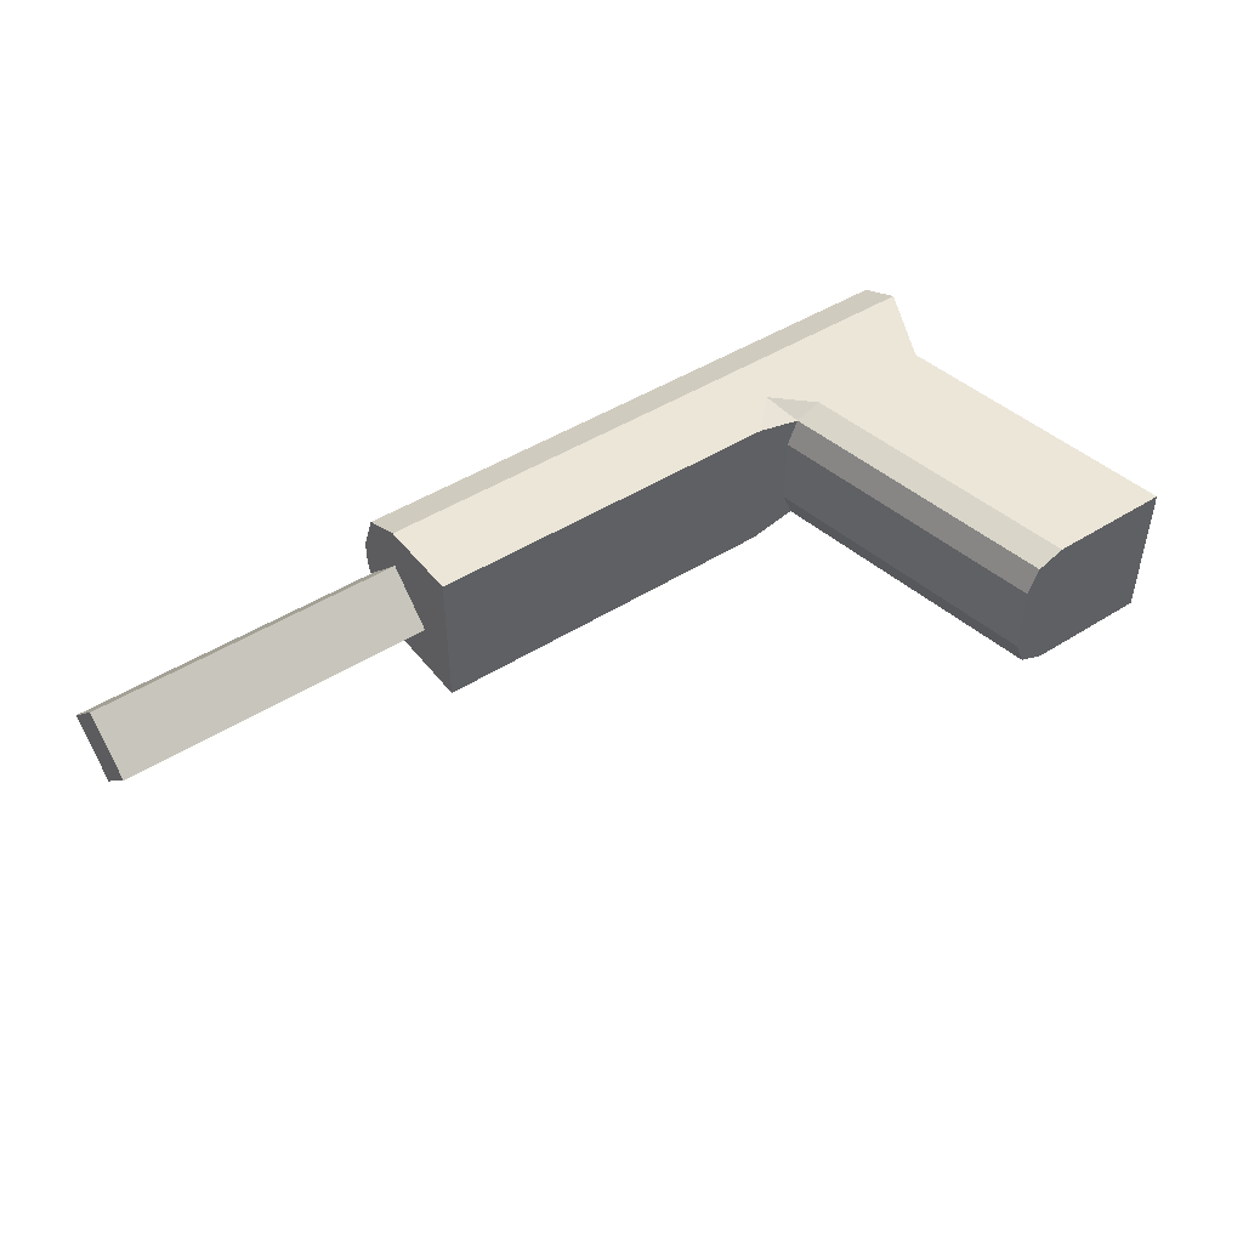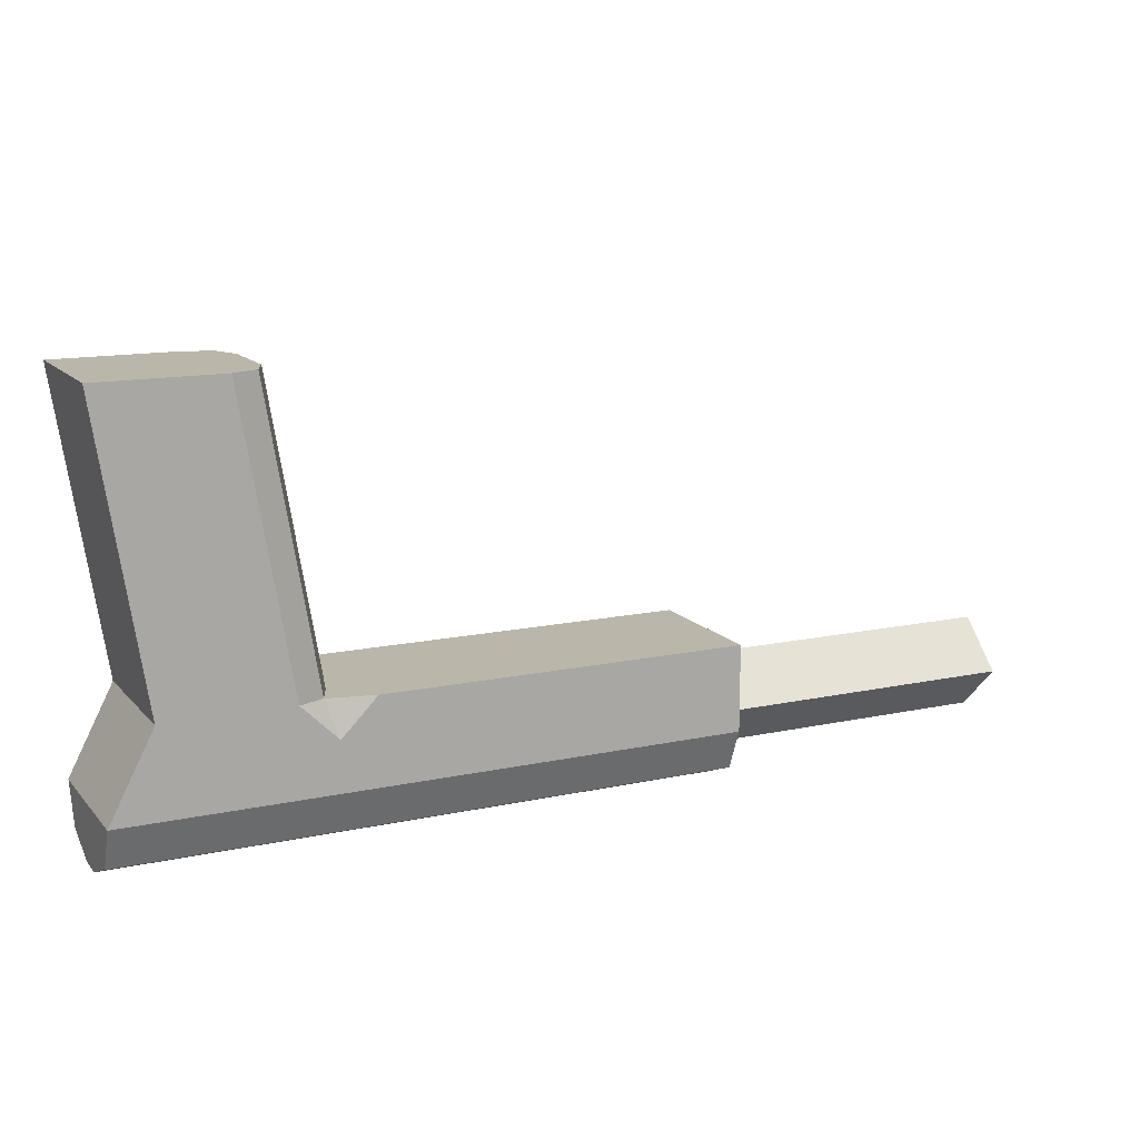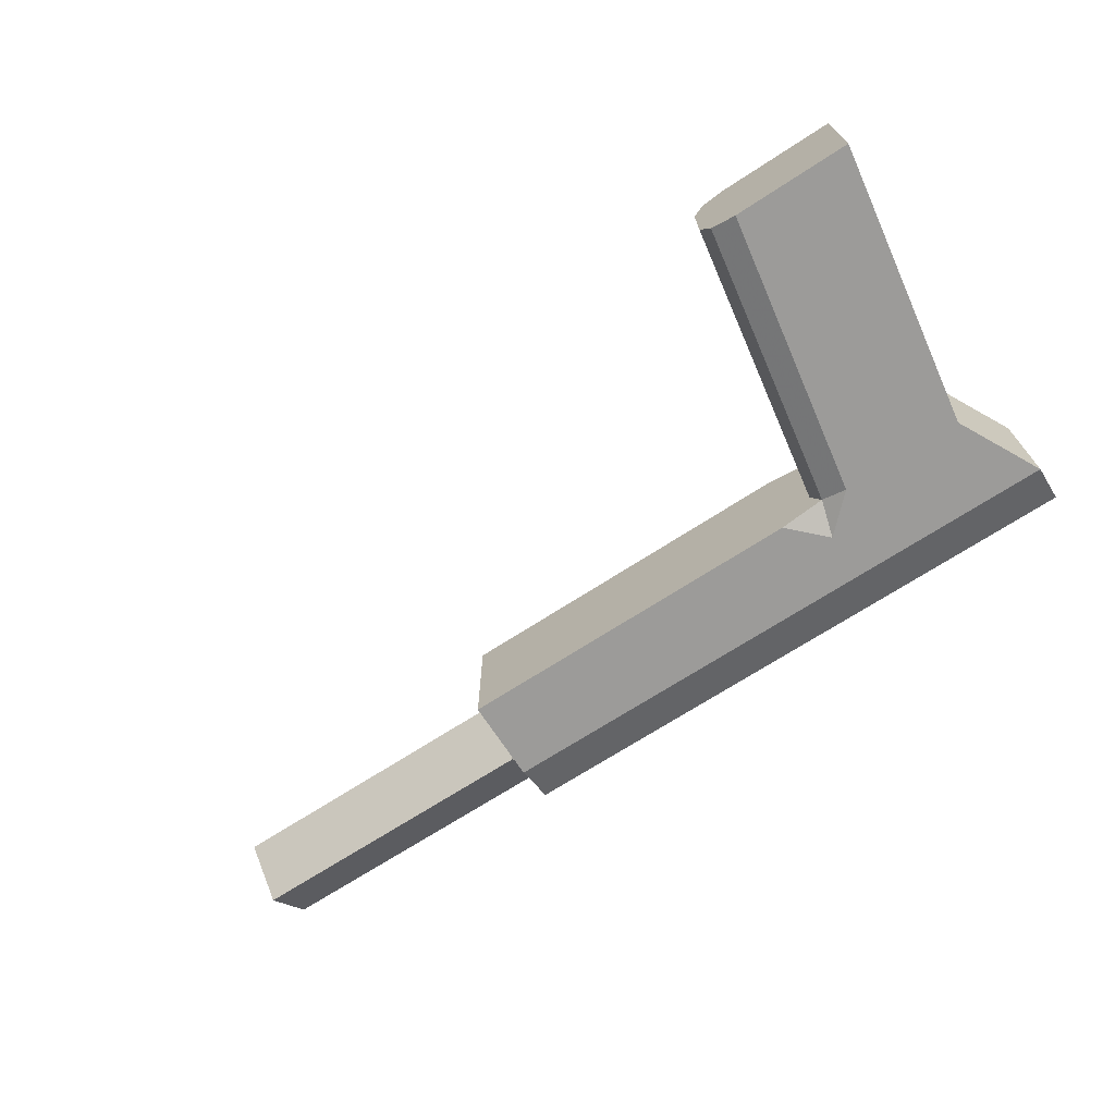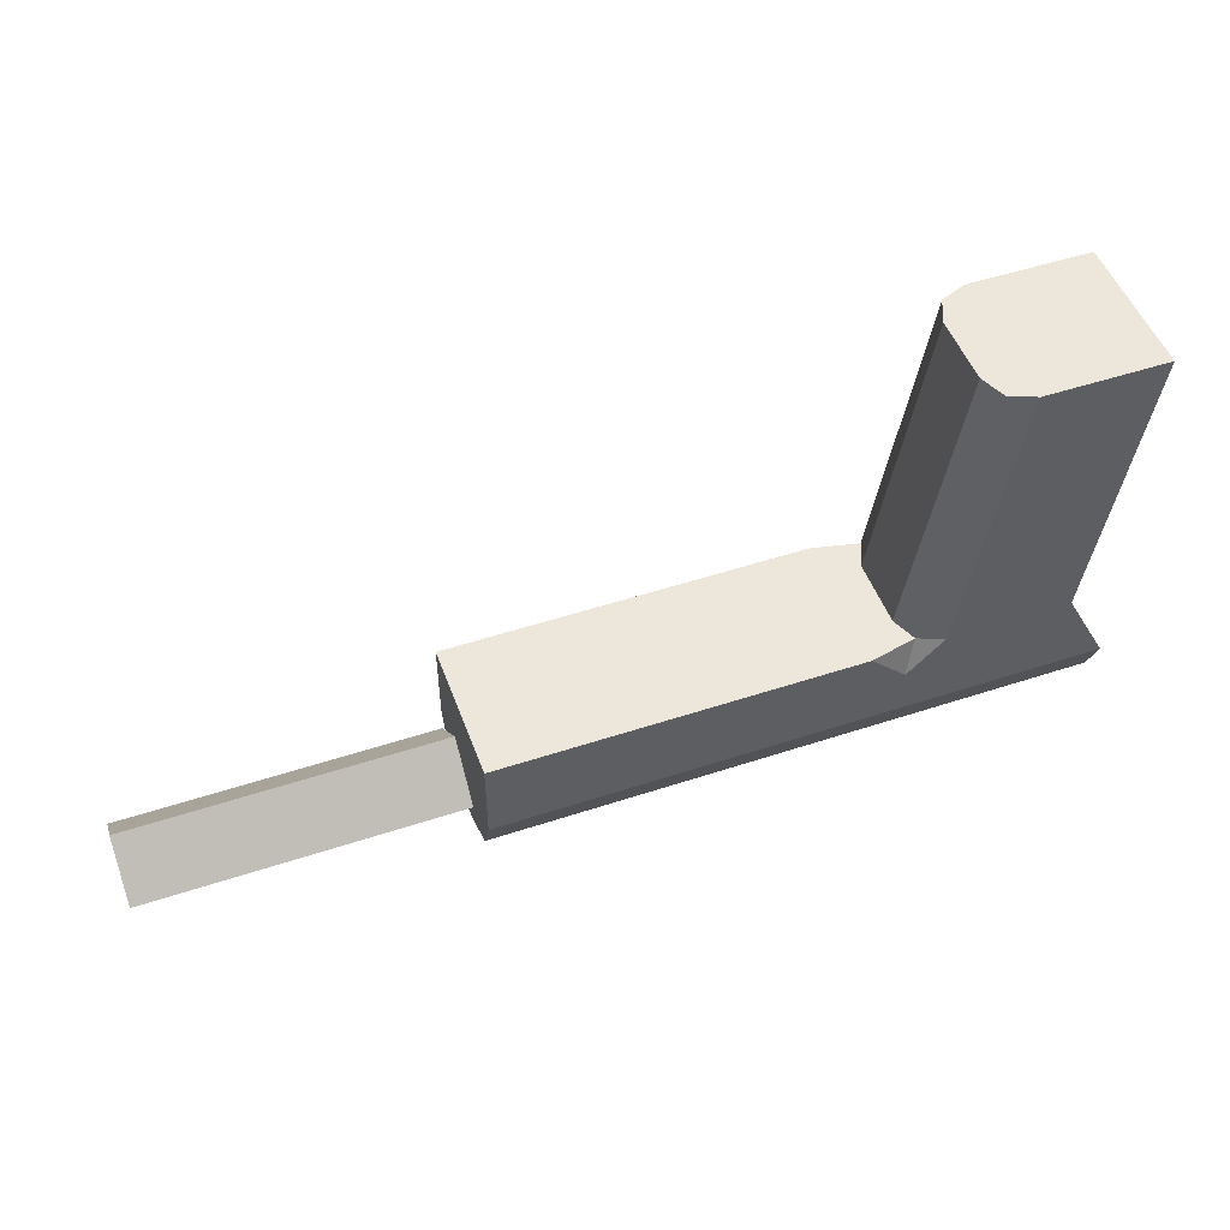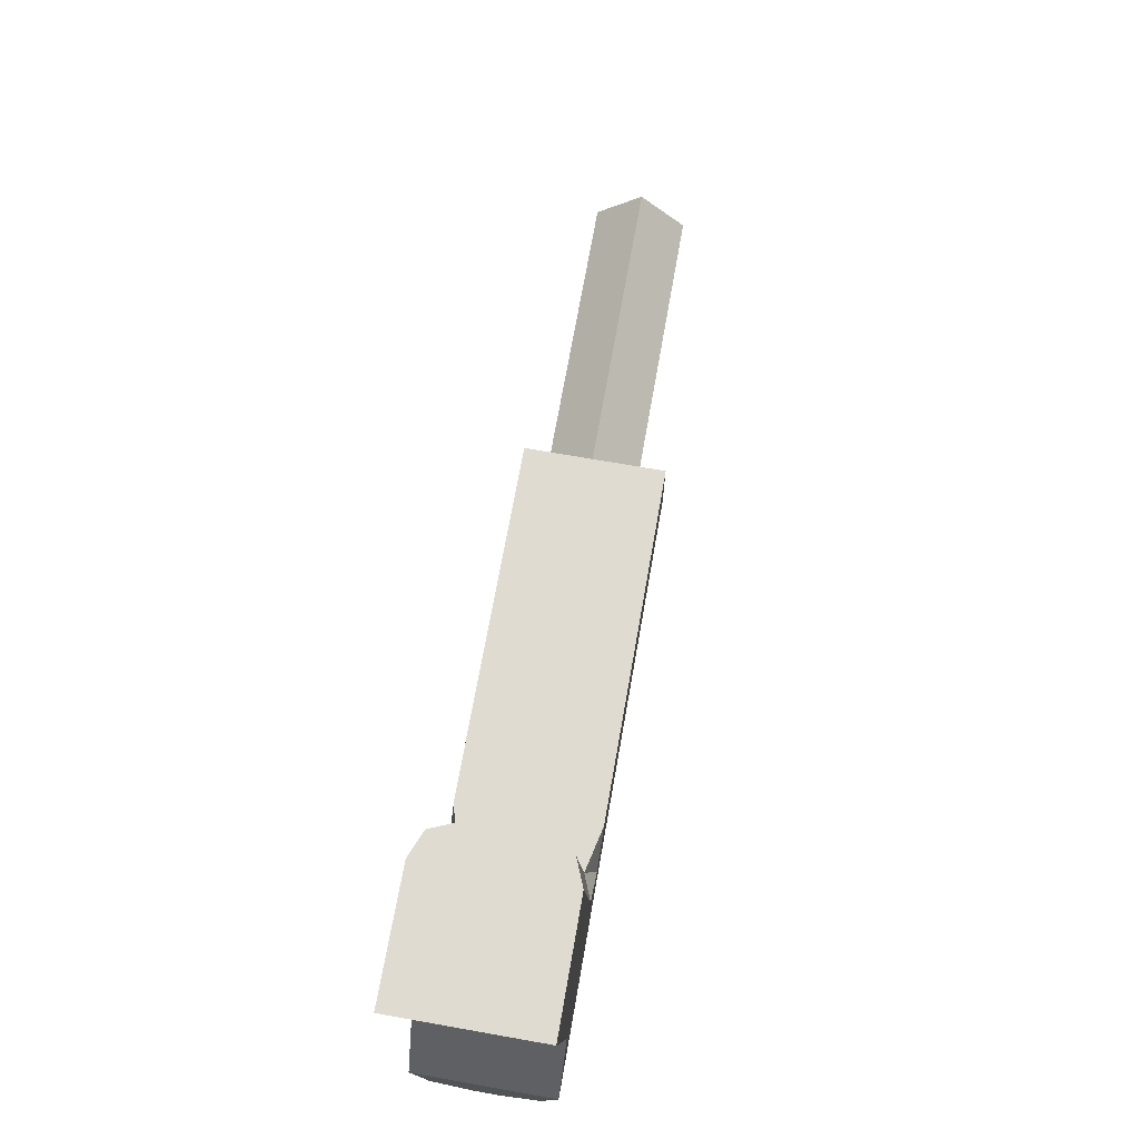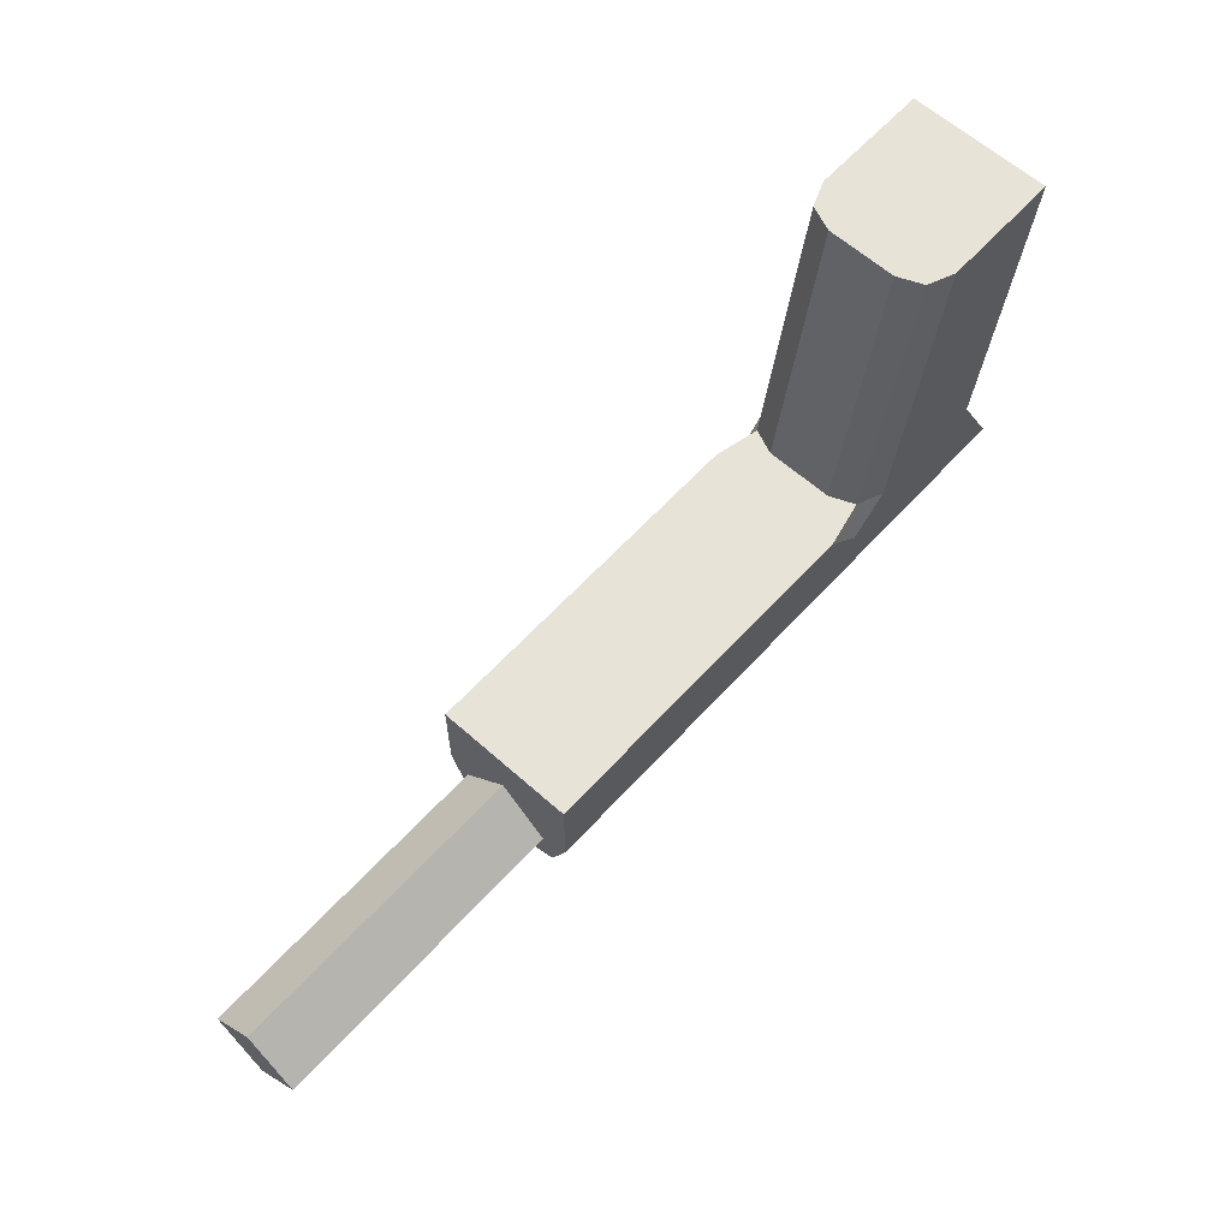
<metadata>
{"format":"obj","ext":"obj","renderer":"f3d","projection":"perspective","resolution":1024,"background":"white","views":[{"elev":46.1,"azim":144.2,"up":"+Z"},{"elev":13.9,"azim":-25.7,"up":"+Y"},{"elev":-69.9,"azim":-147.0,"up":"+Z"},{"elev":50.4,"azim":160.1,"up":"+Y"},{"elev":69.9,"azim":-80.0,"up":"+Y"},{"elev":61.8,"azim":132.2,"up":"+Y"}]}
</metadata>
<code>
v -289.1 195.7 1.847
v -289.1 195.7 -101.8
v -256.6 -15.75 -101.8
v -256.6 -15.75 1.847
v 152.8 -15.75 1.847
v 152.8 -15.75 -101.8
v 157.9 -69.99 -19.08
v 383.3 -69.99 -19.08
v 157.9 -103.9 -53.02
v 383.3 -103.9 -53.02
v 157.9 -69.99 -86.96
v 383.3 -69.99 -86.96
v 157.9 -36.05 -53.02
v 383.3 -36.05 -53.02
v -138.3 -120.5 -40.58
v -138.3 -78.12 1.847
v -138.3 -108.1 -10.58
v -138.3 -78.12 -101.8
v -138.3 -120.5 -59.38
v -138.3 -108.1 -89.38
v -289.1 -120.5 -40.58
v -289.1 -78.12 1.847
v -289.1 -108.1 -10.58
v -289.1 -78.12 -101.8
v -289.1 -120.5 -59.38
v -289.1 -108.1 -89.38
v 152.8 -78.12 1.847
v 152.8 -120.5 -40.58
v 152.8 -108.1 -10.58
v 152.8 -120.5 -59.38
v 152.8 -78.12 -101.8
v 152.8 -108.1 -89.38
v -200.2 195.7 1.847
v -173.6 195.7 -24.48
v -181.4 195.7 -5.865
v -173.6 195.7 -75.48
v -200.2 195.7 -101.8
v -181.4 195.7 -94.1
v -138.3 -15.75 -24.48
v -165 -15.75 1.847
v -138.3 -42.08 1.847
v -112 -15.75 1.847
v -146.2 -15.75 -5.865
v -165 -15.75 -101.8
v -138.3 -15.75 -75.48
v -112 -15.75 -101.8
v -138.3 -42.08 -101.8
v -146.2 -15.75 -94.1
f 46 6 31
f 28 31 27
f 19 28 15
f 4 33 1
f 18 24 3
f 37 3 2
f 3 1 2
f 16 41 40
f 33 35 34
f 27 42 16
f 19 21 25
f 25 22 24
f 8 9 7
f 10 11 9
f 8 12 10
f 12 13 11
f 14 7 13
f 9 13 7
f 25 20 19
f 26 18 20
f 15 23 21
f 17 22 23
f 28 17 15
f 29 16 17
f 31 20 18
f 32 19 20
f 42 5 6
f 43 41 42
f 48 46 47
f 44 38 48
f 48 36 45
f 40 35 33
f 43 34 35
f 39 36 34
f 31 18 46
f 18 47 46
f 6 5 27
f 27 29 28
f 28 30 31
f 30 32 31
f 31 6 27
f 19 30 28
f 4 40 33
f 3 44 18
f 44 47 18
f 37 44 3
f 3 4 1
f 40 4 16
f 4 22 16
f 34 36 37
f 36 38 37
f 37 2 33
f 34 37 33
f 2 1 33
f 5 42 27
f 42 41 16
f 19 15 21
f 4 3 24
f 24 26 25
f 25 21 22
f 21 23 22
f 22 4 24
f 8 10 9
f 10 12 11
f 8 14 12
f 12 14 13
f 14 8 7
f 9 11 13
f 25 26 20
f 26 24 18
f 15 17 23
f 17 16 22
f 28 29 17
f 29 27 16
f 31 32 20
f 32 30 19
f 6 46 42
f 46 45 42
f 45 39 42
f 42 39 43
f 43 40 41
f 47 44 48
f 48 45 46
f 44 37 38
f 48 38 36
f 40 43 35
f 43 39 34
f 39 45 36

</code>
